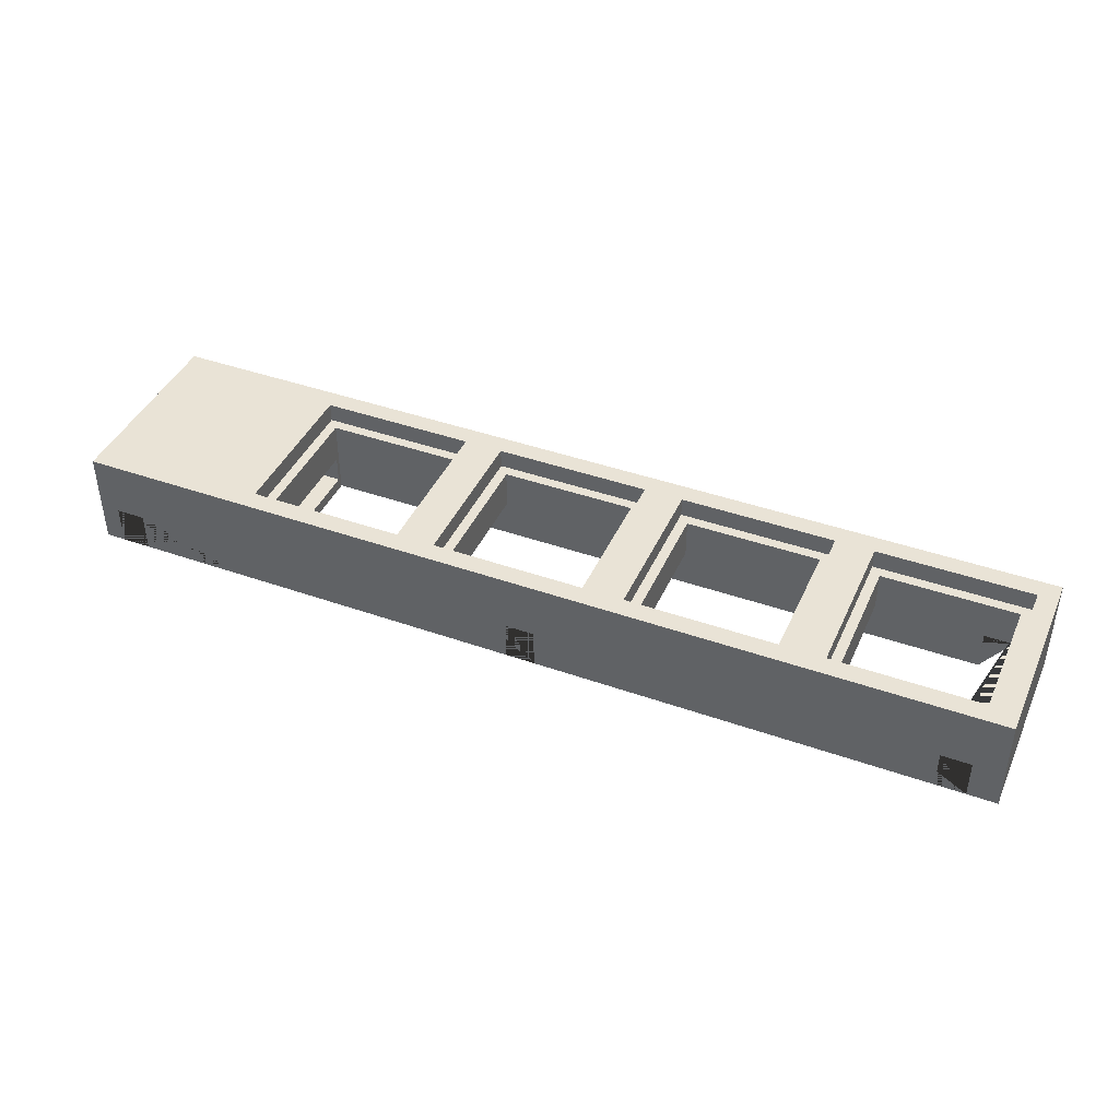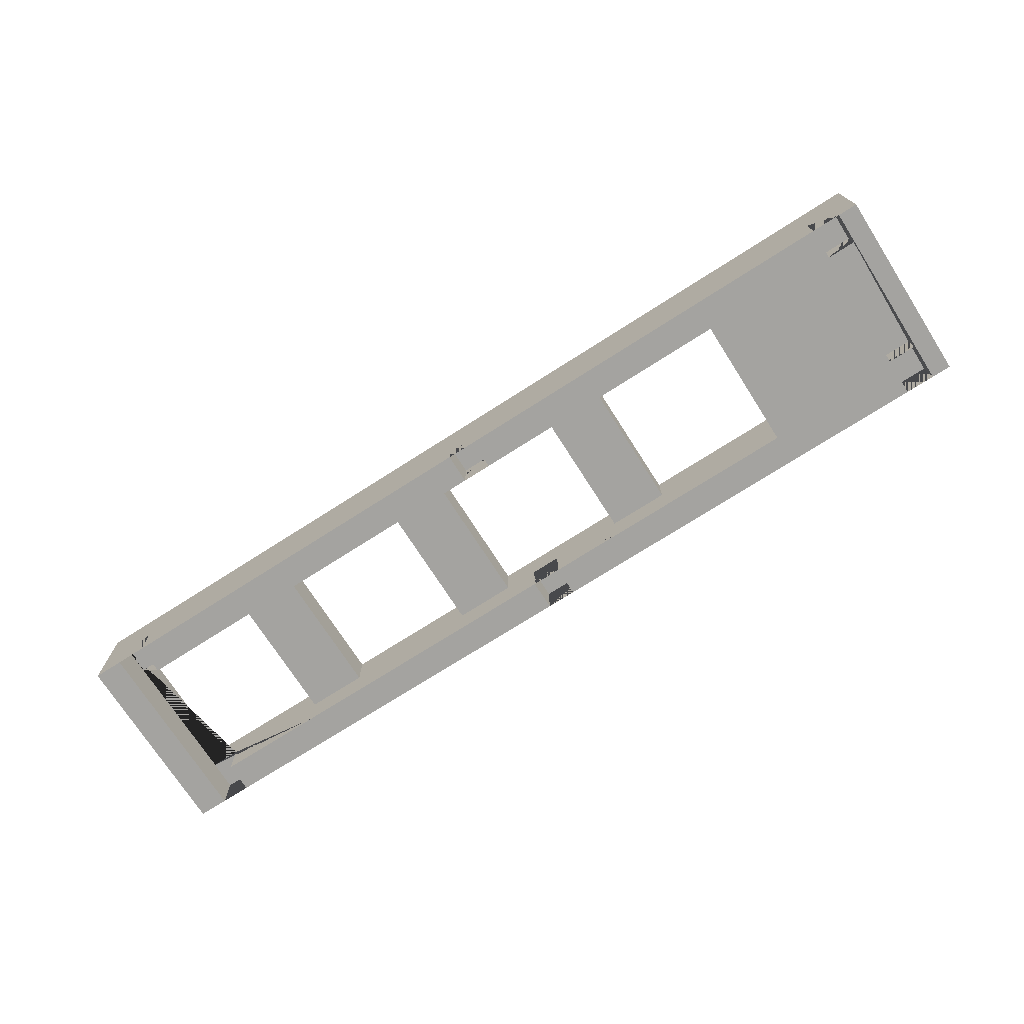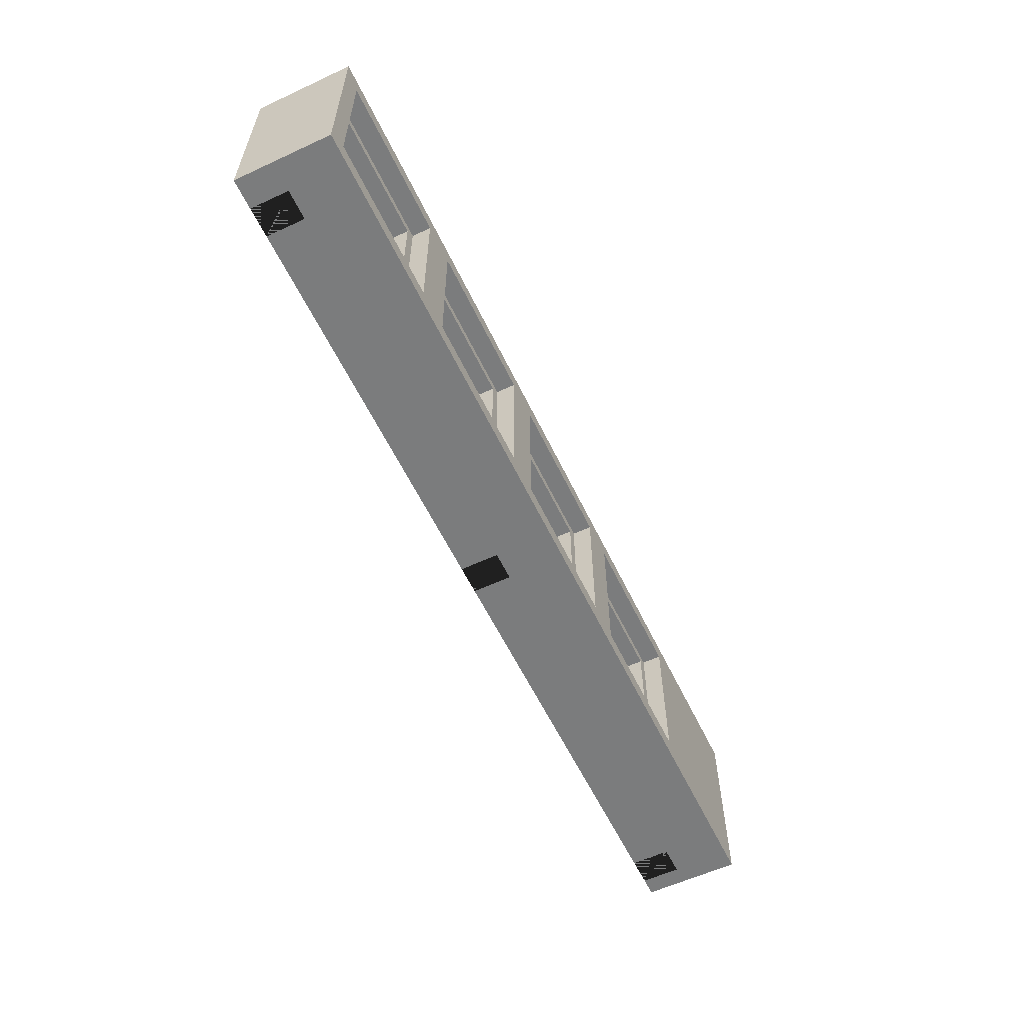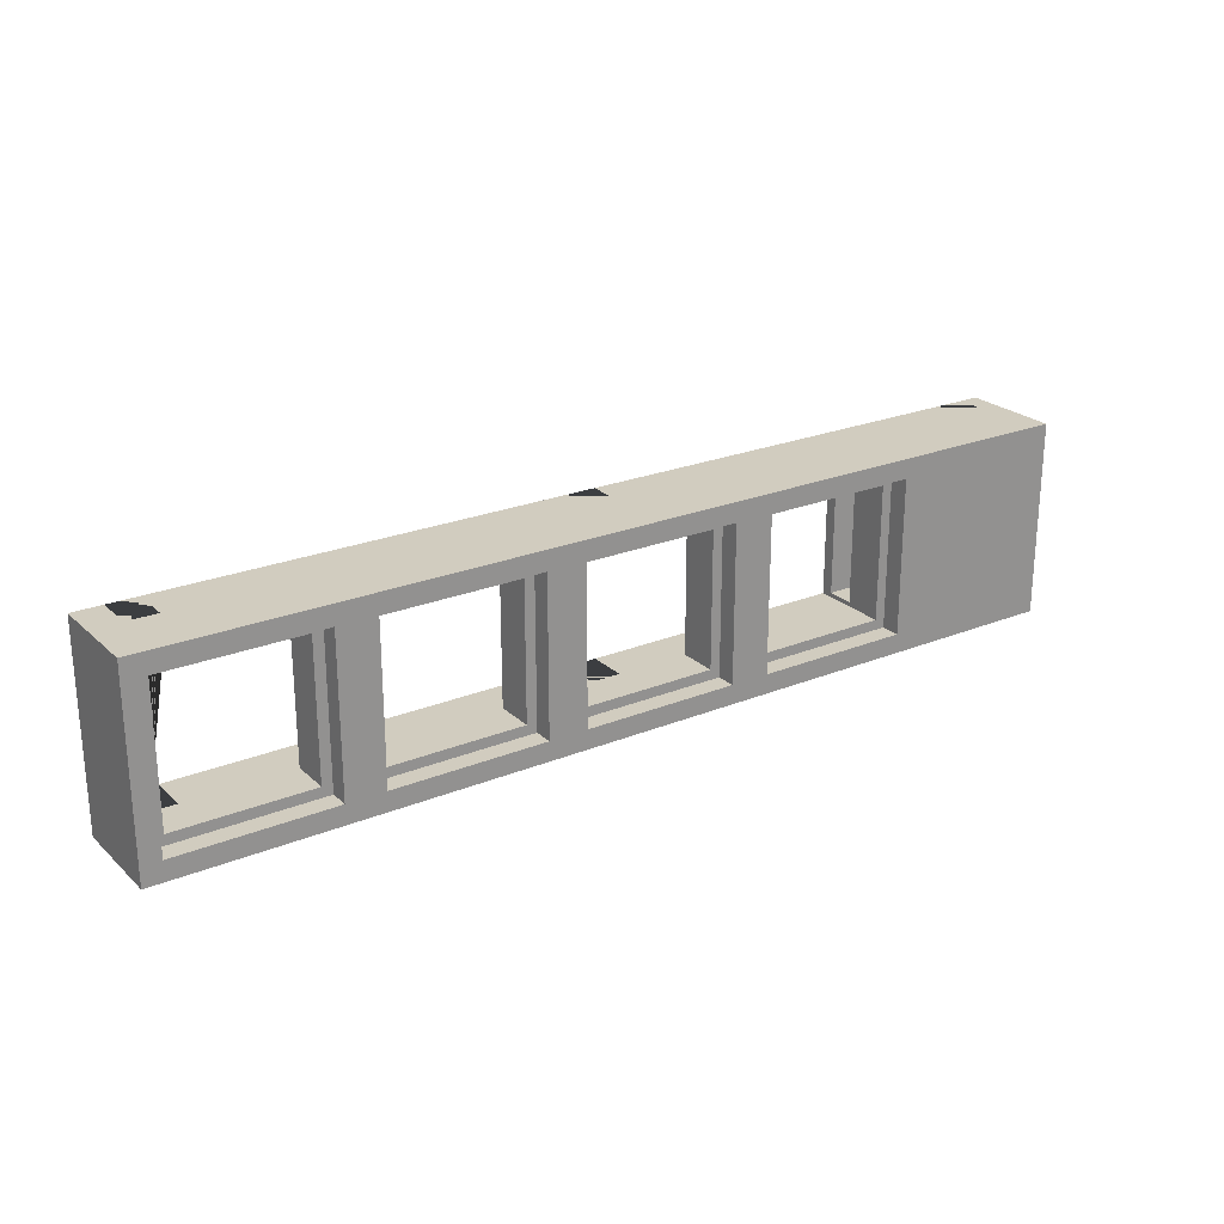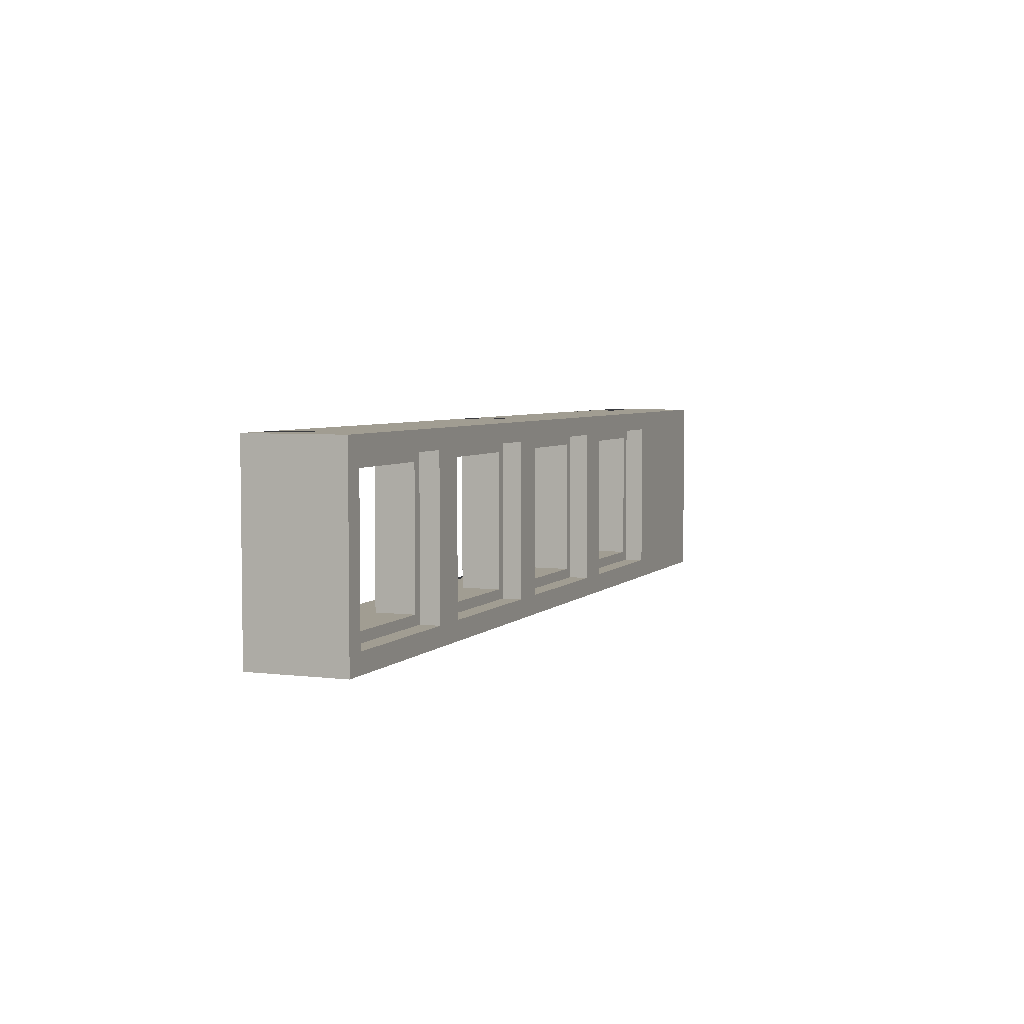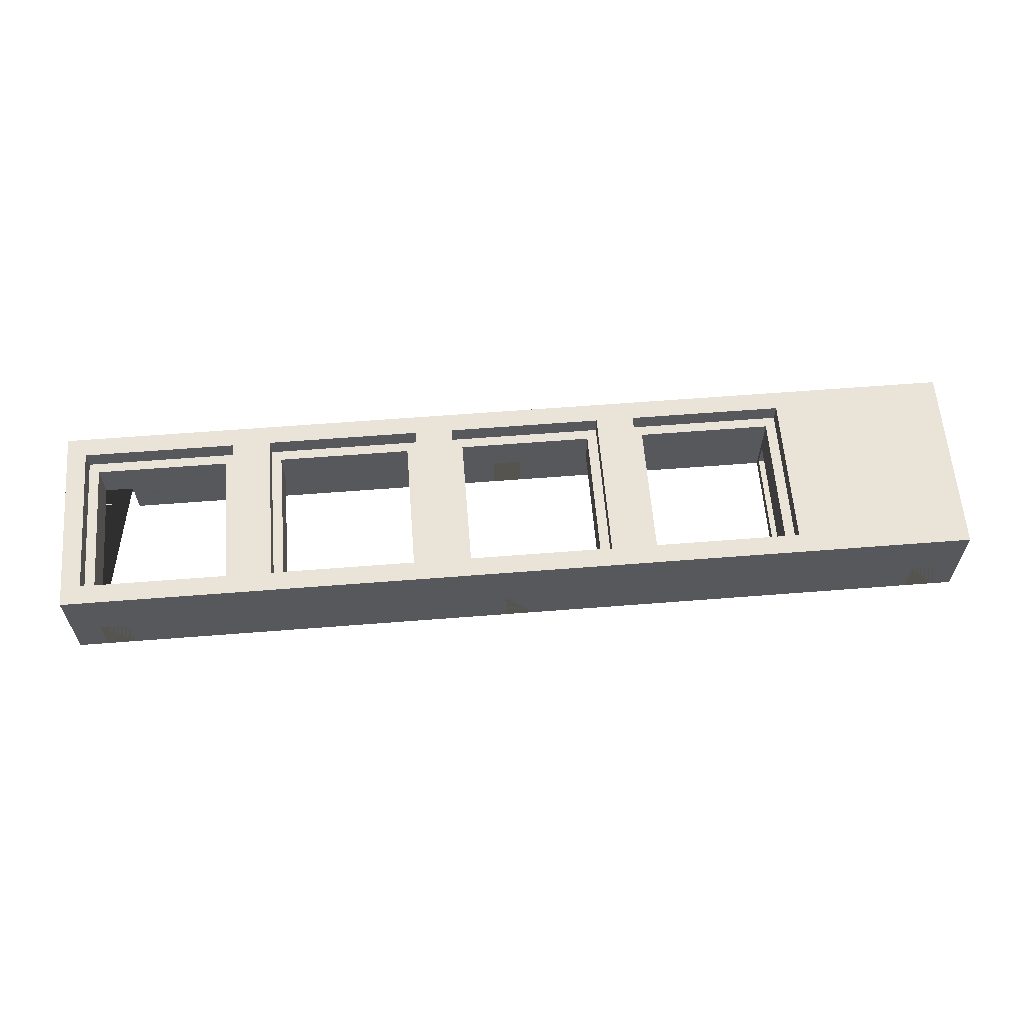
<metadata>
{"format":"obj","ext":"obj","renderer":"f3d","projection":"perspective","resolution":1024,"background":"white","views":[{"elev":42.0,"azim":23.0,"up":"+Y"},{"elev":-73.0,"azim":-147.4,"up":"+Y"},{"elev":-58.7,"azim":115.5,"up":"+Z"},{"elev":23.8,"azim":145.7,"up":"+Z"},{"elev":4.6,"azim":111.9,"up":"+Z"},{"elev":61.1,"azim":175.4,"up":"+Y"}]}
</metadata>
<code>
o Cube.002_Cube.009
v 46 10 -8
v 48 0 -10
v 46 10 8
v 48 0 10
v 30 10 -8
v 28 0 -10
v 30 10 8
v 28 0 10
v 48 10 10
v 28 10 10
v 48 10 -10
v 28 10 -10
v 44.95 8 6.95
v 31.05 8 6.95
v 44.95 8 -6.95
v 31.05 8 -6.95
v 46 8 8
v 30 8 8
v 46 8 -8
v 30 8 -8
v 31.05 0 6.95
v 31.05 0 -6.95
v 26 10 -8
v 26 10 8
v 10 10 -8
v 8 0 -10
v 10 10 8
v 8 0 10
v 8 10 10
v 8 10 -10
v 24.95 8 6.95
v 11.05 8 6.95
v 24.95 8 -6.95
v 11.05 8 -6.95
v 26 8 8
v 10 8 8
v 26 8 -8
v 10 8 -8
v 24.95 0 6.95
v 11.05 0 6.95
v 24.95 0 -6.95
v 11.05 0 -6.95
v 6 10 -8
v 6 10 8
v -10 10 -8
v -12 0 -10
v -10 10 8
v -12 0 10
v -12 10 10
v -12 10 -10
v 4.95 8 6.95
v -8.95 8 6.95
v 4.95 8 -6.95
v -8.95 8 -6.95
v 6 8 8
v -10 8 8
v 6 8 -8
v -10 8 -8
v 4.95 0 6.95
v -8.95 0 6.95
v 4.95 0 -6.95
v -8.95 0 -6.95
v -14 10 -8
v -14 10 8
v -30 10 -8
v -32 0 -10
v -30 10 8
v -32 0 10
v -32 10 10
v -32 10 -10
v -15.05 8 6.95
v -28.95 8 6.95
v -15.05 8 -6.95
v -28.95 8 -6.95
v -14 8 8
v -30 8 8
v -14 8 -8
v -30 8 -8
v -15.05 0 6.95
v -28.95 0 6.95
v -15.05 0 -6.95
v -28.95 0 -6.95
v 31.05 4 6.95
v 31.05 4 -6.95
v 24.95 4 -6.95
v 24.95 4 6.95
v 11.05 4 6.95
v 11.05 4 -6.95
v 4.95 4 -6.95
v 4.95 4 6.95
v -8.95 4 6.95
v -8.95 4 -6.95
v -15.05 4 -6.95
v -15.05 4 6.95
v -48 1.2 -6.5
v -48 1.2 6.5
v -48 4 6.5
v -48 4 -6.5
v -48 0 -10
v -48 0 10
v -48 10 10
v -48 10 -10
v -32 1.2 -6.5
v -32 1.2 6.5
v -32 4 6.5
v -32 4 -6.5
v -28.95 1.2 -6.5
v -28.95 1.2 6.5
v -28.95 4 6.5
v -28.95 4 -6.5
v -1.5 0 6.95
v -1.5 0 10
v -1.5 0 -10
v -1.5 0 -6.95
v -1.5 4 10
v -1.5 4 6.95
v -1.5 4 -10
v -1.5 4 -6.95
v 1.5 0 10
v 1.5 0 -6.95
v 1.5 0 6.95
v 1.5 0 -10
v 1.5 4 10
v 1.5 4 6.95
v 1.5 4 -6.95
v 1.5 4 -10
v 42 0 6.95
v 42 0 10
v 42 0 -10
v 42 0 -6.95
v 42 4 10
v 42 4 6.95
v 42 4 -10
v 42 4 -6.95
v 45 0 10
v 45 0 7
v 45 0 -7
v 45 0 -10
v 45 4 -10
v 45 4 10
v 44.95 4 6.95
v 44.95 4 -6.95
v -46 0 10
v -46 1.2 6.5
v -46 0 -10
v -46 4 10
v -46 4 6.5
v -46 4 -10
v -46 1.2 -6.5
v -46 4 -6.5
v -43 0 10
v -43 0 -10
v -43 1.2 -6.5
v -43 1.2 6.5
v -43 4 10
v -43 4 -10
v -43 4 -6.5
v -43 4 6.5
f 5 7 18 20
f 2 11 9 4
f 3 7 10 9
f 1 3 9 11
f 7 5 12 10
f 5 1 11 12
f 7 3 17 18
f 1 5 20 19
f 3 1 19 17
f 13 14 18 17
f 15 13 17 19
f 14 16 20 18
f 16 15 19 20
f 91 92 93 94
f 46 62 81
f 25 27 36 38
f 27 25 30 29
f 33 34 42 41
f 27 24 35 36
f 23 25 38 37
f 24 23 37 35
f 31 32 36 35
f 33 31 35 37
f 32 34 38 36
f 34 33 37 38
f 31 86 85 33
f 32 31 39 40
f 40 28 59
f 45 47 56 58
f 47 45 50 49
f 47 44 55 56
f 43 45 58 57
f 44 43 57 55
f 51 52 56 55
f 53 51 55 57
f 52 54 58 56
f 54 53 57 58
f 34 32 87 88
f 6 22 41
f 65 67 76 78
f 67 65 70 69
f 73 74 82 81
f 67 64 75 76
f 63 65 78 77
f 64 63 77 75
f 71 72 76 75
f 73 71 75 77
f 72 74 78 76
f 74 73 77 78
f 94 71 73 93
f 106 103 107 110
f 72 71 79 80
f 66 82 80 68
f 48 49 69 68
f 21 8 39
f 66 70 50 46
f 64 67 69 49
f 63 64 49 50
f 65 63 50 70
f 68 80 79 48
f 46 81 82 66
f 26 42 61
f 44 47 49 29
f 43 44 29 30
f 45 43 30 50
f 8 10 29 28
f 60 48 79
f 26 30 12 6
f 24 27 29 10
f 23 24 10 12
f 25 23 12 30
f 28 40 39 8
f 6 41 42 26
f 62 81 93 92
f 16 14 83 84
f 83 84 85 86
f 22 41 85 84
f 87 88 89 90
f 39 21 83 86
f 59 40 87 90
f 79 60 91 94
f 91 92 54 52
f 51 53 89 90
f 42 61 89 88
f 69 70 102 101
f 96 95 99 100
f 97 96 100 101
f 95 98 102 99
f 98 97 101 102
f 97 98 106 105
f 72 80 108 109
f 103 104 108 107
f 105 106 110 109
f 104 105 109 108
f 74 72 109 110
f 82 74 110 107
f 80 82 107 108
f 115 112 111 116
f 114 113 117 118
f 123 124 121 119
f 122 120 125 126
f 124 123 115 116
f 118 117 126 125
f 60 111 112 48
f 121 59 28 119
f 61 53 54 62 114 118 125 120
f 60 52 51 59 121 124 116 111
f 119 28 29 49 48 112 115 123
f 113 46 50 30 26 122 126 117
f 62 46 113 114
f 26 61 120 122
f 131 128 127 132
f 130 129 133 134
f 140 139 138 137 136 135
f 139 140 131 132 141 142 134 133
f 135 4 9 10 8 128 131 140
f 129 6 12 11 2 138 139 133
f 142 15 16 22 130 134
f 141 13 15 142
f 21 14 13 141 132 127
f 137 2 4 136
f 2 137 138
f 130 22 6 129
f 21 127 128 8
f 4 135 136
f 145 148 150 149 144 147 146 143
f 157 156 152 151 155 158 154 153
f 156 157 150 148
f 158 155 146 147
f 145 99 102 70 66 152 156 148
f 68 69 101 100 143 146 155 151
f 144 96 97 105 104 154 158 147
f 153 103 106 98 95 149 150 157
f 95 96 144 149
f 104 103 153 154
f 100 99 145 143
f 66 68 151 152

</code>
